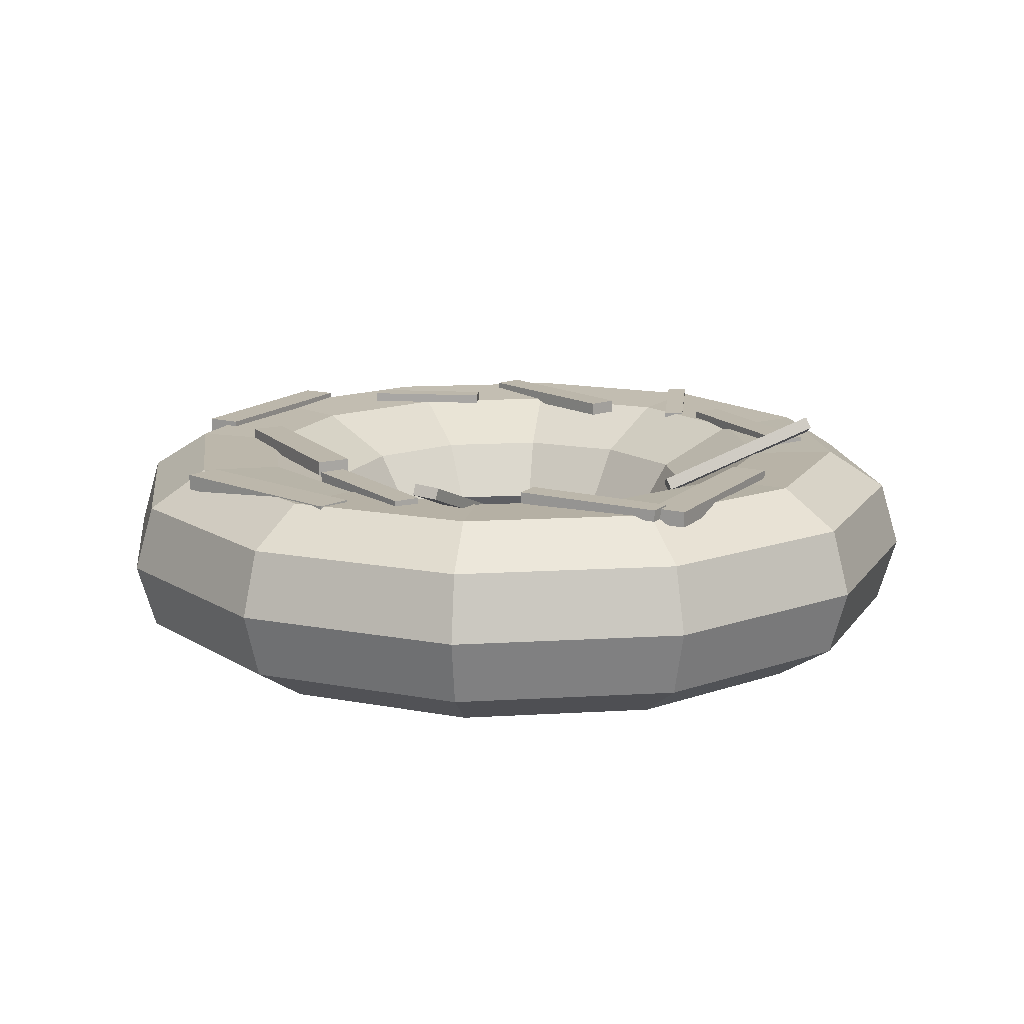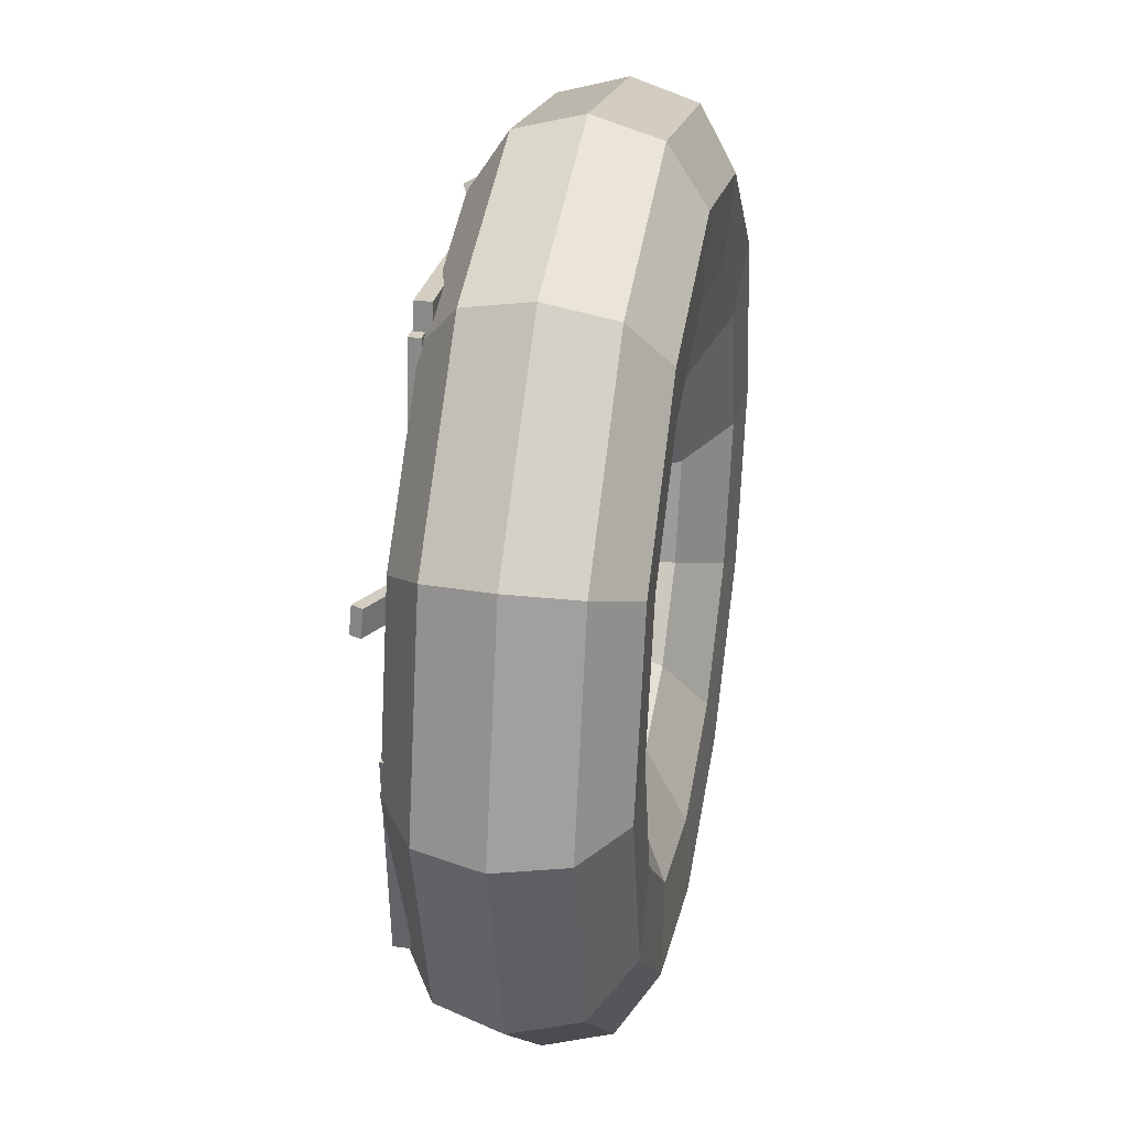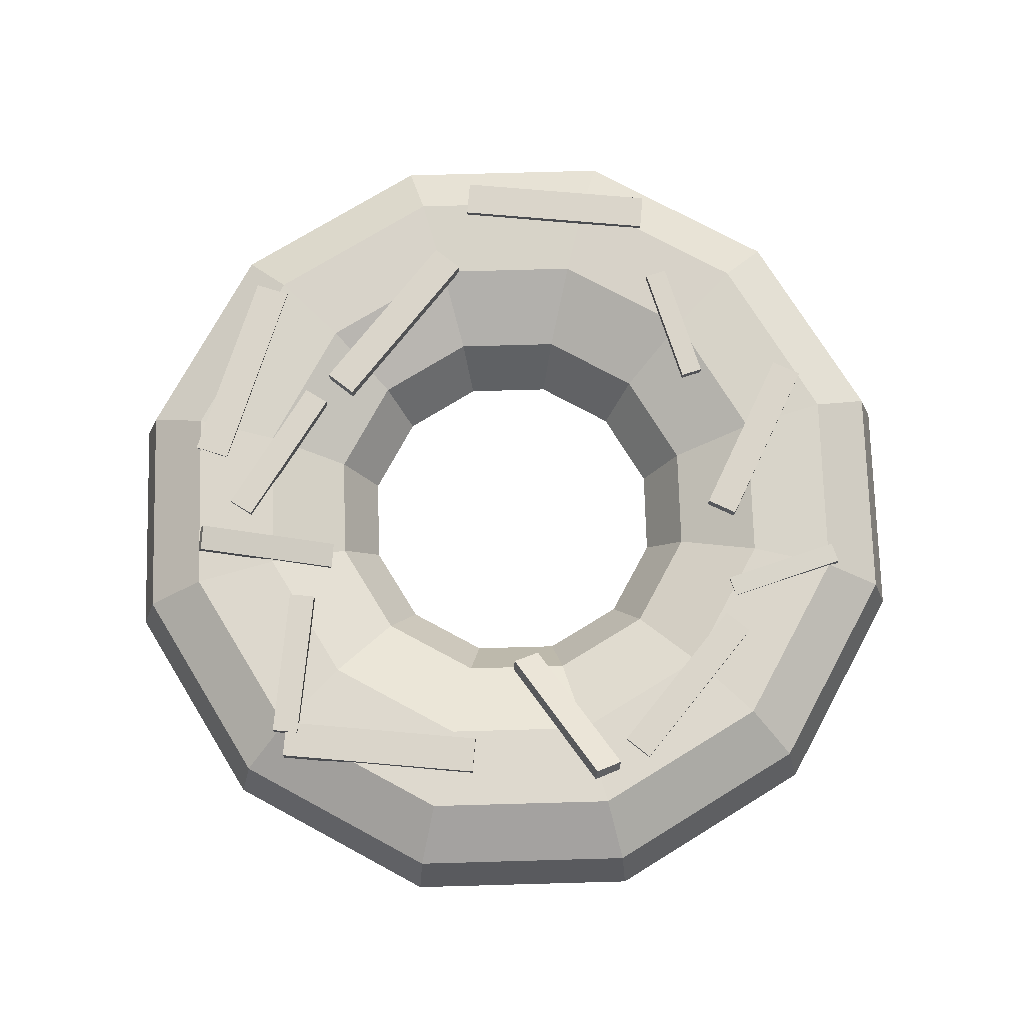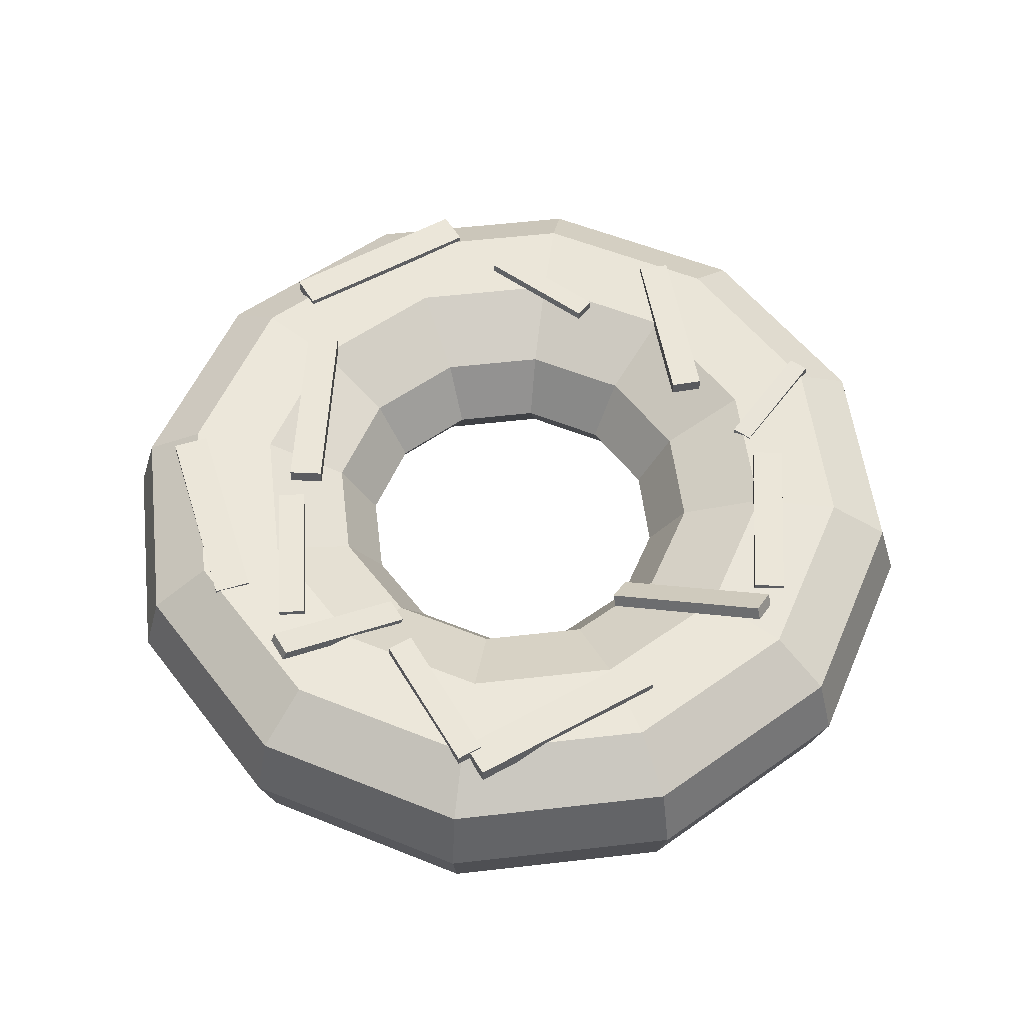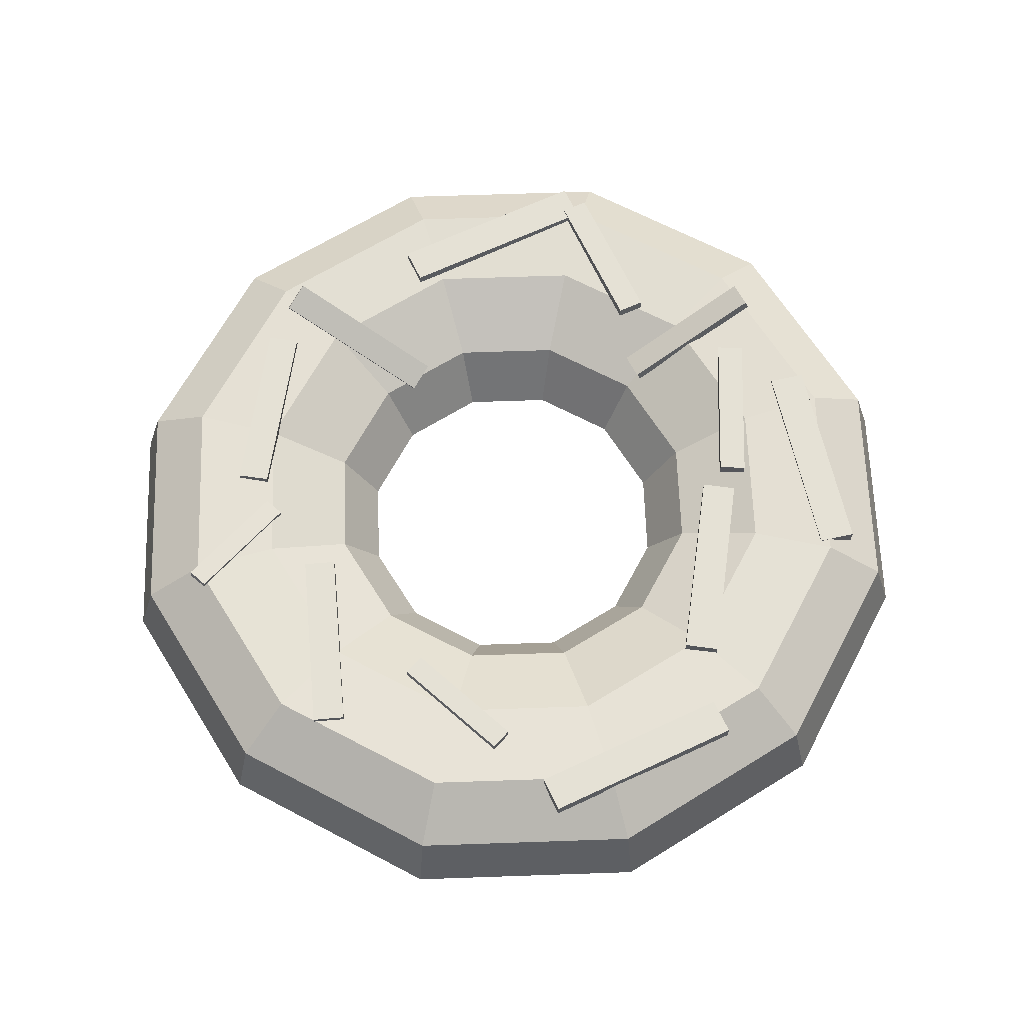
<metadata>
{"format":"obj","ext":"obj","renderer":"f3d","projection":"perspective","resolution":1024,"background":"white","views":[{"elev":14.4,"azim":-52.4,"up":"+Y"},{"elev":33.1,"azim":-79.6,"up":"+Z"},{"elev":74.2,"azim":13.4,"up":"+Y"},{"elev":55.1,"azim":-21.9,"up":"+Y"},{"elev":65.1,"azim":163.0,"up":"+Y"}]}
</metadata>
<code>
o Donut_Torus.003
v 0.1293 -0.01284 -0.001847
v 0.1237 0.005842 -0.001847
v 0.1068 0.01656 -0.001847
v 0.08271 0.01542 -0.001847
v 0.05963 0.003977 -0.001847
v 0.04915 -0.01284 -0.001847
v 0.05963 -0.02966 -0.001847
v 0.08271 -0.0411 -0.001847
v 0.1068 -0.04224 -0.001847
v 0.1237 -0.03152 -0.001847
v 0.1123 -0.01284 -0.06507
v 0.1075 0.005842 -0.06232
v 0.09287 0.01656 -0.05384
v 0.07201 0.01542 -0.0418
v 0.05202 0.003977 -0.03026
v 0.04294 -0.01284 -0.02502
v 0.05202 -0.02966 -0.03026
v 0.07201 -0.0411 -0.0418
v 0.09287 -0.04224 -0.05384
v 0.1075 -0.03152 -0.06232
v 0.06603 -0.01284 -0.1113
v 0.06328 0.005842 -0.1066
v 0.05481 0.01656 -0.0919
v 0.04276 0.01542 -0.07104
v 0.03122 0.003977 -0.05105
v 0.02598 -0.01284 -0.04198
v 0.03122 -0.02966 -0.05105
v 0.04276 -0.0411 -0.07104
v 0.05481 -0.04224 -0.0919
v 0.06328 -0.03152 -0.1066
v 0.002813 -0.01284 -0.1283
v 0.002813 0.005842 -0.1228
v 0.002813 0.01656 -0.1058
v 0.002813 0.01542 -0.08175
v 0.002813 0.003977 -0.05866
v 0.002813 -0.01284 -0.04819
v 0.002813 -0.02966 -0.05866
v 0.002813 -0.0411 -0.08175
v 0.002813 -0.04224 -0.1058
v 0.002813 -0.03152 -0.1228
v -0.06041 -0.01284 -0.1113
v -0.05766 0.005842 -0.1066
v -0.04918 0.01656 -0.0919
v -0.03714 0.01542 -0.07104
v -0.02559 0.003977 -0.05105
v -0.02036 -0.01284 -0.04198
v -0.02559 -0.02966 -0.05105
v -0.03714 -0.0411 -0.07104
v -0.04918 -0.04224 -0.0919
v -0.05766 -0.03152 -0.1066
v -0.1067 -0.01284 -0.06507
v -0.1019 0.005842 -0.06232
v -0.08724 0.01656 -0.05384
v -0.06638 0.01542 -0.0418
v -0.04639 0.003977 -0.03026
v -0.03732 -0.01284 -0.02502
v -0.04639 -0.02966 -0.03026
v -0.06638 -0.0411 -0.0418
v -0.08724 -0.04224 -0.05384
v -0.1019 -0.03152 -0.06232
v -0.1236 -0.01284 -0.001847
v -0.1181 0.005842 -0.001847
v -0.1012 0.01656 -0.001847
v -0.07709 0.01542 -0.001847
v -0.054 0.003977 -0.001847
v -0.04353 -0.01284 -0.001847
v -0.054 -0.02966 -0.001847
v -0.07709 -0.0411 -0.001847
v -0.1012 -0.04224 -0.001847
v -0.1181 -0.03152 -0.001847
v -0.1067 -0.01284 0.06137
v -0.1019 0.005842 0.05862
v -0.08724 0.01656 0.05015
v -0.06638 0.01542 0.0381
v -0.04639 0.003977 0.02656
v -0.03732 -0.01284 0.02132
v -0.04639 -0.02966 0.02656
v -0.06638 -0.0411 0.0381
v -0.08724 -0.04224 0.05015
v -0.1019 -0.03152 0.05862
v -0.06041 -0.01284 0.1077
v -0.05766 0.005842 0.1029
v -0.04918 0.01656 0.08821
v -0.03714 0.01542 0.06735
v -0.02559 0.003977 0.04736
v -0.02036 -0.01284 0.03828
v -0.02559 -0.02966 0.04736
v -0.03714 -0.0411 0.06735
v -0.04918 -0.04224 0.08821
v -0.05766 -0.03152 0.1029
v 0.002813 -0.01284 0.1246
v 0.002813 0.005842 0.1191
v 0.002813 0.01656 0.1021
v 0.002813 0.01542 0.07805
v 0.002813 0.003977 0.05497
v 0.002813 -0.01284 0.04449
v 0.002813 -0.02966 0.05497
v 0.002813 -0.0411 0.07805
v 0.002813 -0.04224 0.1021
v 0.002813 -0.03152 0.1191
v 0.06603 -0.01284 0.1077
v 0.06328 0.005842 0.1029
v 0.05481 0.01656 0.08821
v 0.04276 0.01542 0.06735
v 0.03122 0.003977 0.04736
v 0.02598 -0.01284 0.03828
v 0.03122 -0.02966 0.04736
v 0.04276 -0.0411 0.06735
v 0.05481 -0.04224 0.08821
v 0.06328 -0.03152 0.1029
v 0.1123 -0.01284 0.06137
v 0.1075 0.005842 0.05862
v 0.09287 0.01656 0.05015
v 0.07201 0.01542 0.0381
v 0.05202 0.003977 0.02656
v 0.04294 -0.01284 0.02132
v 0.05202 -0.02966 0.02656
v 0.07201 -0.0411 0.0381
v 0.09287 -0.04224 0.05015
v 0.1075 -0.03152 0.05862
v 0.06511 0.01413 -0.01324
v 0.06511 0.01809 -0.01324
v 0.07581 0.01413 -0.06419
v 0.07581 0.01809 -0.06419
v 0.07404 0.01413 -0.01137
v 0.07404 0.01809 -0.01137
v 0.08474 0.01413 -0.06232
v 0.08474 0.01809 -0.06232
v 0.04783 0.01633 -0.05266
v 0.04783 0.01909 -0.05266
v 0.02902 0.01633 -0.08366
v 0.02902 0.01909 -0.08366
v 0.05326 0.01633 -0.05595
v 0.05326 0.01909 -0.05595
v 0.03445 0.01633 -0.08696
v 0.03445 0.01909 -0.08696
v 0.02311 0.01362 -0.1011
v 0.02311 0.01803 -0.1011
v -0.03417 0.01362 -0.09255
v -0.03417 0.01803 -0.09255
v 0.02162 0.01362 -0.1111
v 0.02162 0.01803 -0.1111
v -0.03566 0.01362 -0.1026
v -0.03566 0.01803 -0.1026
v -0.03205 0.01448 -0.07267
v -0.03205 0.01872 -0.07267
v -0.05548 0.01448 -0.02206
v -0.05548 0.01872 -0.02206
v -0.04091 0.01448 -0.07678
v -0.04091 0.01872 -0.07678
v -0.06435 0.01448 -0.02617
v -0.06435 0.01872 -0.02617
v -0.1 0.01232 0.007255
v -0.1 0.01682 0.007255
v -0.09552 0.01232 -0.05168
v -0.09552 0.01682 -0.05168
v -0.08967 0.01232 0.00804
v -0.08967 0.01682 0.00804
v -0.08519 0.01232 -0.05089
v -0.08519 0.01682 -0.05089
v -0.04959 0.006379 0.03408
v -0.04838 0.009426 0.03408
v -0.089 0.02192 0.04151
v -0.0878 0.02497 0.04151
v -0.0508 0.006857 0.02666
v -0.0496 0.009904 0.02666
v -0.09021 0.0224 0.03408
v -0.08901 0.02544 0.03408
v -0.05152 0.01557 0.09112
v -0.05152 0.01889 0.09112
v -0.05756 0.01557 0.04795
v -0.05756 0.01889 0.04795
v -0.04396 0.01557 0.09007
v -0.04396 0.01889 0.09007
v -0.04999 0.01557 0.0469
v -0.04999 0.01889 0.0469
v -0.0843 0.01416 0.02231
v -0.0843 0.01753 0.02231
v -0.07033 0.01416 -0.01971
v -0.07033 0.01753 -0.01971
v -0.07694 0.01416 0.02476
v -0.07694 0.01753 0.02476
v -0.06296 0.01416 -0.01726
v -0.06296 0.01753 -0.01726
v 0.01193 0.01393 0.08925
v 0.01193 0.01843 0.08925
v -0.04652 0.01393 0.09795
v -0.04652 0.01843 0.09795
v 0.01041 0.01393 0.07901
v 0.01041 0.01843 0.07901
v -0.04804 0.01393 0.08771
v -0.04804 0.01843 0.08771
v 0.02259 0.0031 0.04736
v 0.02259 0.00633 0.04544
v 0.05595 0.0217 0.07864
v 0.05595 0.02493 0.07671
v 0.01622 0.006088 0.05239
v 0.01622 0.009318 0.05047
v 0.04958 0.02468 0.08366
v 0.04958 0.02791 0.08174
v 0.07706 0.01319 0.009514
v 0.0769 0.01581 0.009514
v 0.1063 0.01501 -0.008475
v 0.1062 0.01763 -0.008475
v 0.0802 0.01339 0.01466
v 0.08004 0.016 0.01466
v 0.1095 0.0152 -0.003333
v 0.1093 0.01782 -0.003333
v 0.05617 0.01364 0.06795
v 0.05617 0.01756 0.06795
v 0.07822 0.01364 0.02143
v 0.07822 0.01756 0.02143
v 0.06432 0.01364 0.07181
v 0.06432 0.01756 0.07181
v 0.08637 0.01364 0.0253
v 0.08637 0.01756 0.0253
f 12 3 2
f 13 4 3
f 14 5 4
f 22 13 12
f 23 14 13
f 24 15 14
f 32 23 22
f 33 24 23
f 34 25 24
f 42 33 32
f 43 34 33
f 44 35 34
f 42 53 43
f 53 44 43
f 44 55 45
f 62 53 52
f 63 54 53
f 64 55 54
f 72 63 62
f 63 74 64
f 74 65 64
f 72 83 73
f 83 74 73
f 74 85 75
f 92 83 82
f 93 84 83
f 84 95 85
f 102 93 92
f 103 94 93
f 104 95 94
f 112 103 102
f 113 104 103
f 114 105 104
f 2 113 112
f 3 114 113
f 4 115 114
f 12 13 3
f 13 14 4
f 14 15 5
f 22 23 13
f 23 24 14
f 24 25 15
f 32 33 23
f 33 34 24
f 34 35 25
f 42 43 33
f 43 44 34
f 44 45 35
f 42 52 53
f 53 54 44
f 44 54 55
f 62 63 53
f 63 64 54
f 64 65 55
f 72 73 63
f 63 73 74
f 74 75 65
f 72 82 83
f 83 84 74
f 74 84 85
f 92 93 83
f 93 94 84
f 84 94 95
f 102 103 93
f 103 104 94
f 104 105 95
f 112 113 103
f 113 114 104
f 114 115 105
f 2 3 113
f 3 4 114
f 4 5 115
f 11 2 1
f 15 6 5
f 16 7 6
f 17 8 7
f 18 9 8
f 9 20 10
f 20 1 10
f 11 22 12
f 15 26 16
f 26 17 16
f 27 18 17
f 28 19 18
f 29 20 19
f 30 11 20
f 21 32 22
f 35 26 25
f 26 37 27
f 27 38 28
f 38 29 28
f 39 30 29
f 40 21 30
f 41 32 31
f 35 46 36
f 46 37 36
f 47 38 37
f 48 39 38
f 39 50 40
f 50 31 40
f 41 52 42
f 55 46 45
f 56 47 46
f 57 48 47
f 58 49 48
f 59 50 49
f 50 51 41
f 61 52 51
f 65 56 55
f 66 57 56
f 67 58 57
f 68 59 58
f 59 70 60
f 70 51 60
f 71 62 61
f 75 66 65
f 76 67 66
f 67 78 68
f 78 69 68
f 69 80 70
f 80 61 70
f 81 72 71
f 85 76 75
f 76 87 77
f 87 78 77
f 88 79 78
f 89 80 79
f 80 81 71
f 91 82 81
f 85 96 86
f 96 87 86
f 97 88 87
f 88 99 89
f 99 90 89
f 90 91 81
f 101 92 91
f 105 96 95
f 106 97 96
f 107 98 97
f 108 99 98
f 109 100 99
f 110 91 100
f 111 102 101
f 115 106 105
f 116 107 106
f 117 108 107
f 108 119 109
f 119 110 109
f 110 111 101
f 1 112 111
f 115 6 116
f 6 117 116
f 7 118 117
f 8 119 118
f 9 120 119
f 120 1 111
f 11 12 2
f 15 16 6
f 16 17 7
f 17 18 8
f 18 19 9
f 9 19 20
f 20 11 1
f 11 21 22
f 15 25 26
f 26 27 17
f 27 28 18
f 28 29 19
f 29 30 20
f 30 21 11
f 21 31 32
f 35 36 26
f 26 36 37
f 27 37 38
f 38 39 29
f 39 40 30
f 40 31 21
f 41 42 32
f 35 45 46
f 46 47 37
f 47 48 38
f 48 49 39
f 39 49 50
f 50 41 31
f 41 51 52
f 55 56 46
f 56 57 47
f 57 58 48
f 58 59 49
f 59 60 50
f 50 60 51
f 61 62 52
f 65 66 56
f 66 67 57
f 67 68 58
f 68 69 59
f 59 69 70
f 70 61 51
f 71 72 62
f 75 76 66
f 76 77 67
f 67 77 78
f 78 79 69
f 69 79 80
f 80 71 61
f 81 82 72
f 85 86 76
f 76 86 87
f 87 88 78
f 88 89 79
f 89 90 80
f 80 90 81
f 91 92 82
f 85 95 96
f 96 97 87
f 97 98 88
f 88 98 99
f 99 100 90
f 90 100 91
f 101 102 92
f 105 106 96
f 106 107 97
f 107 108 98
f 108 109 99
f 109 110 100
f 110 101 91
f 111 112 102
f 115 116 106
f 116 117 107
f 117 118 108
f 108 118 119
f 119 120 110
f 110 120 111
f 1 2 112
f 115 5 6
f 6 7 117
f 7 8 118
f 8 9 119
f 9 10 120
f 120 10 1
f 122 123 121
f 124 127 123
f 128 125 127
f 126 121 125
f 123 125 121
f 124 126 128
f 146 147 145
f 148 151 147
f 152 149 151
f 150 145 149
f 151 145 147
f 148 150 152
f 162 163 161
f 163 168 167
f 168 165 167
f 165 162 161
f 167 161 163
f 168 162 166
f 193 196 195
f 196 199 195
f 200 197 199
f 197 194 193
f 199 193 195
f 196 198 200
f 122 124 123
f 124 128 127
f 128 126 125
f 126 122 121
f 123 127 125
f 124 122 126
f 146 148 147
f 148 152 151
f 152 150 149
f 150 146 145
f 151 149 145
f 148 146 150
f 162 164 163
f 163 164 168
f 168 166 165
f 165 166 162
f 167 165 161
f 168 164 162
f 193 194 196
f 196 200 199
f 200 198 197
f 197 198 194
f 199 197 193
f 196 194 198
f 138 139 137
f 140 143 139
f 144 141 143
f 142 137 141
f 143 137 139
f 140 142 144
f 170 171 169
f 172 175 171
f 176 173 175
f 174 169 173
f 171 173 169
f 172 174 176
f 138 140 139
f 140 144 143
f 144 142 141
f 142 138 137
f 143 141 137
f 140 138 142
f 170 172 171
f 172 176 175
f 176 174 173
f 174 170 169
f 171 175 173
f 172 170 174
f 154 155 153
f 156 159 155
f 160 157 159
f 158 153 157
f 159 153 155
f 156 158 160
f 186 187 185
f 188 191 187
f 192 189 191
f 190 185 189
f 191 185 187
f 192 186 190
f 154 156 155
f 156 160 159
f 160 158 157
f 158 154 153
f 159 157 153
f 156 154 158
f 186 188 187
f 188 192 191
f 192 190 189
f 190 186 185
f 191 189 185
f 192 188 186
f 130 131 129
f 132 135 131
f 136 133 135
f 134 129 133
f 135 129 131
f 132 134 136
f 178 179 177
f 180 183 179
f 184 181 183
f 182 177 181
f 183 177 179
f 184 178 182
f 201 204 203
f 203 208 207
f 208 205 207
f 206 201 205
f 207 201 203
f 204 206 208
f 210 211 209
f 212 215 211
f 216 213 215
f 214 209 213
f 211 213 209
f 212 214 216
f 130 132 131
f 132 136 135
f 136 134 133
f 134 130 129
f 135 133 129
f 132 130 134
f 178 180 179
f 180 184 183
f 184 182 181
f 182 178 177
f 183 181 177
f 184 180 178
f 201 202 204
f 203 204 208
f 208 206 205
f 206 202 201
f 207 205 201
f 204 202 206
f 210 212 211
f 212 216 215
f 216 214 213
f 214 210 209
f 211 215 213
f 212 210 214

</code>
